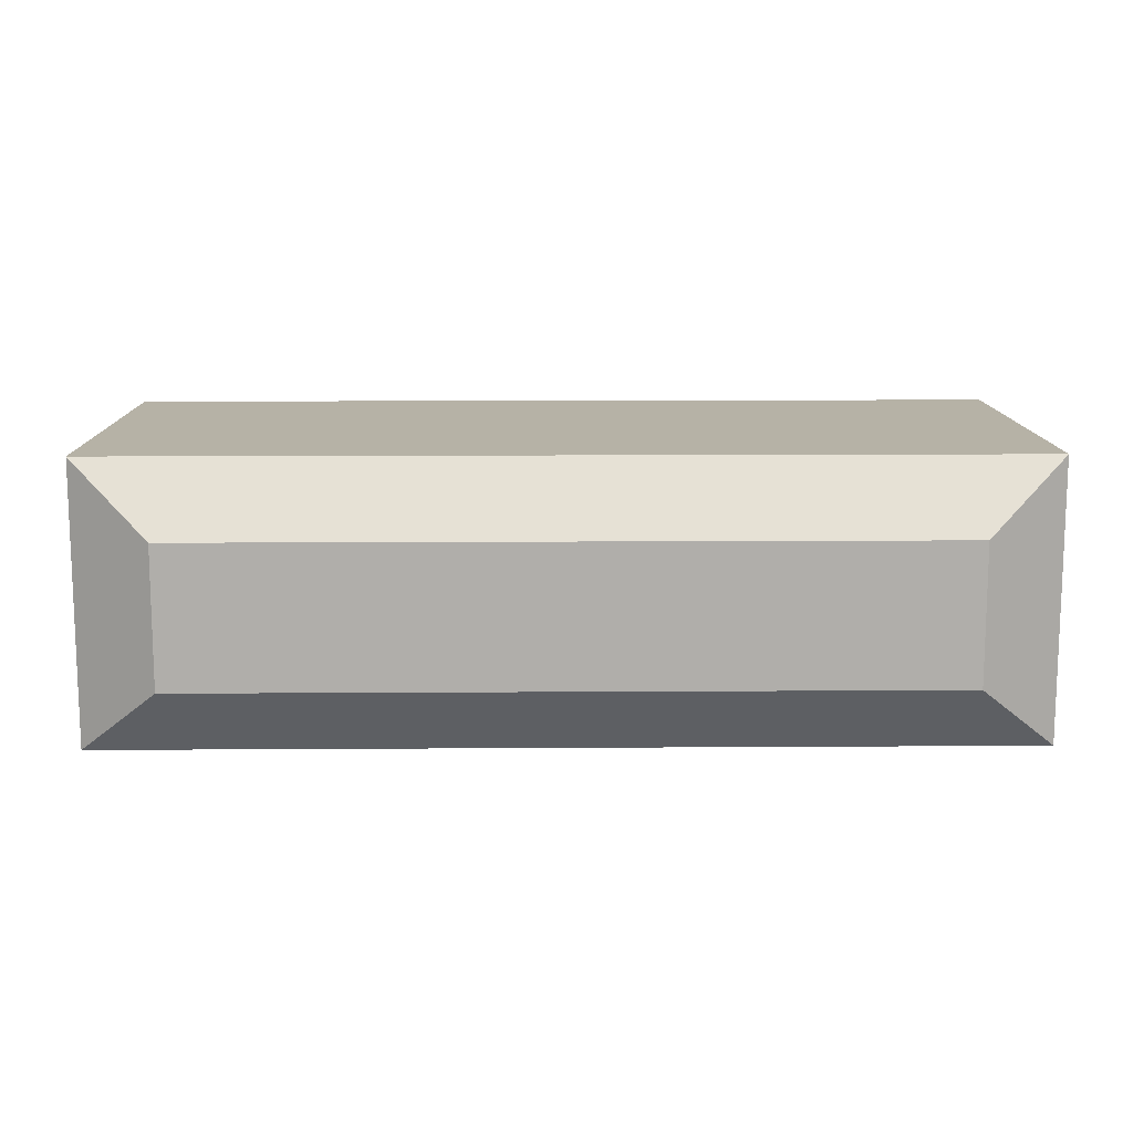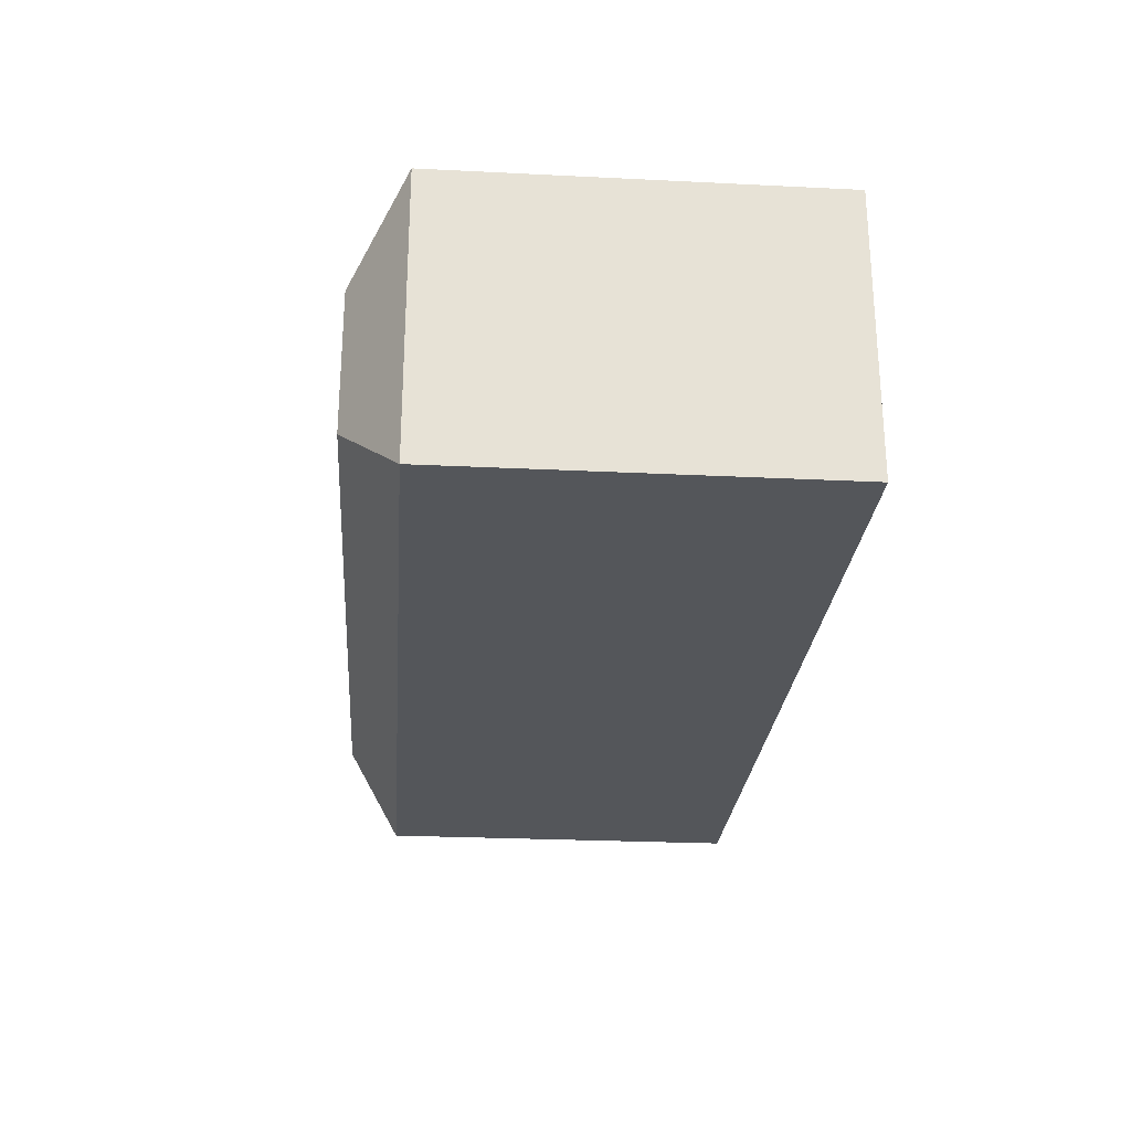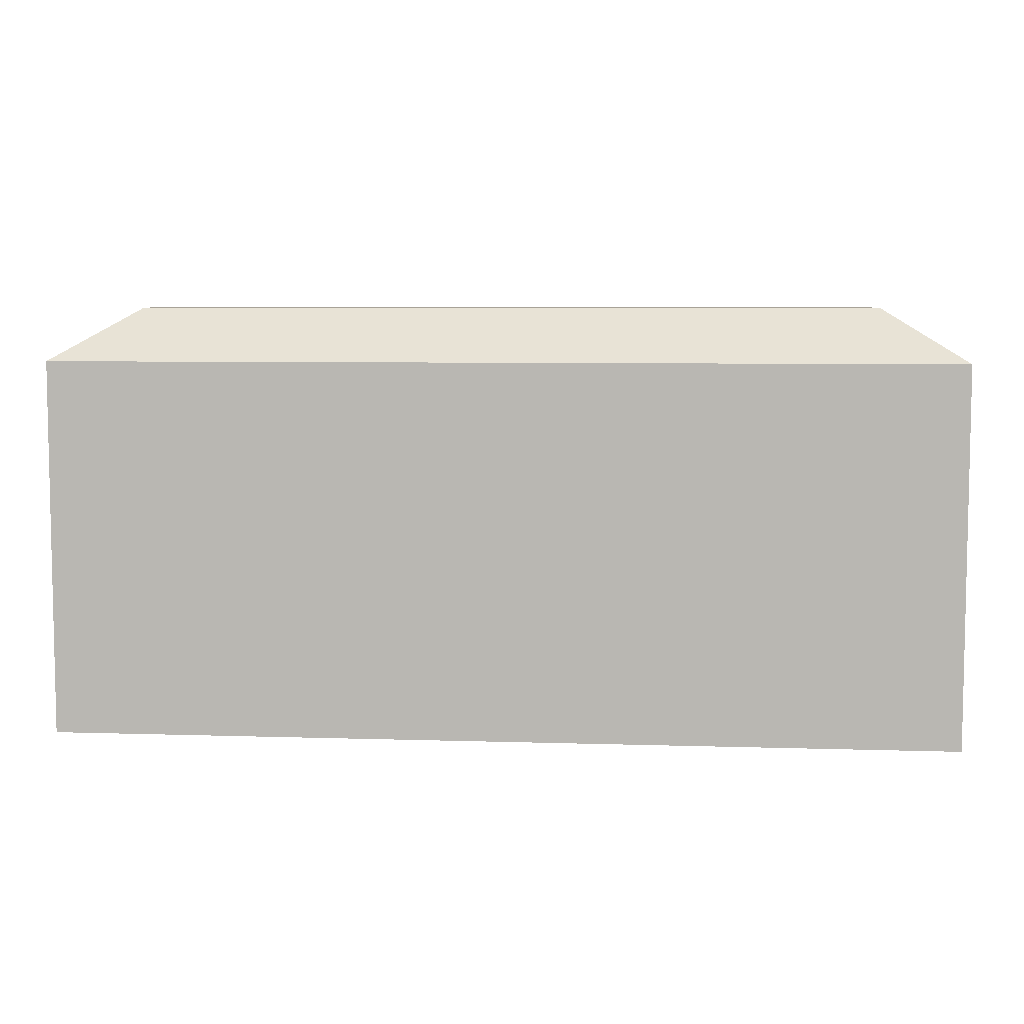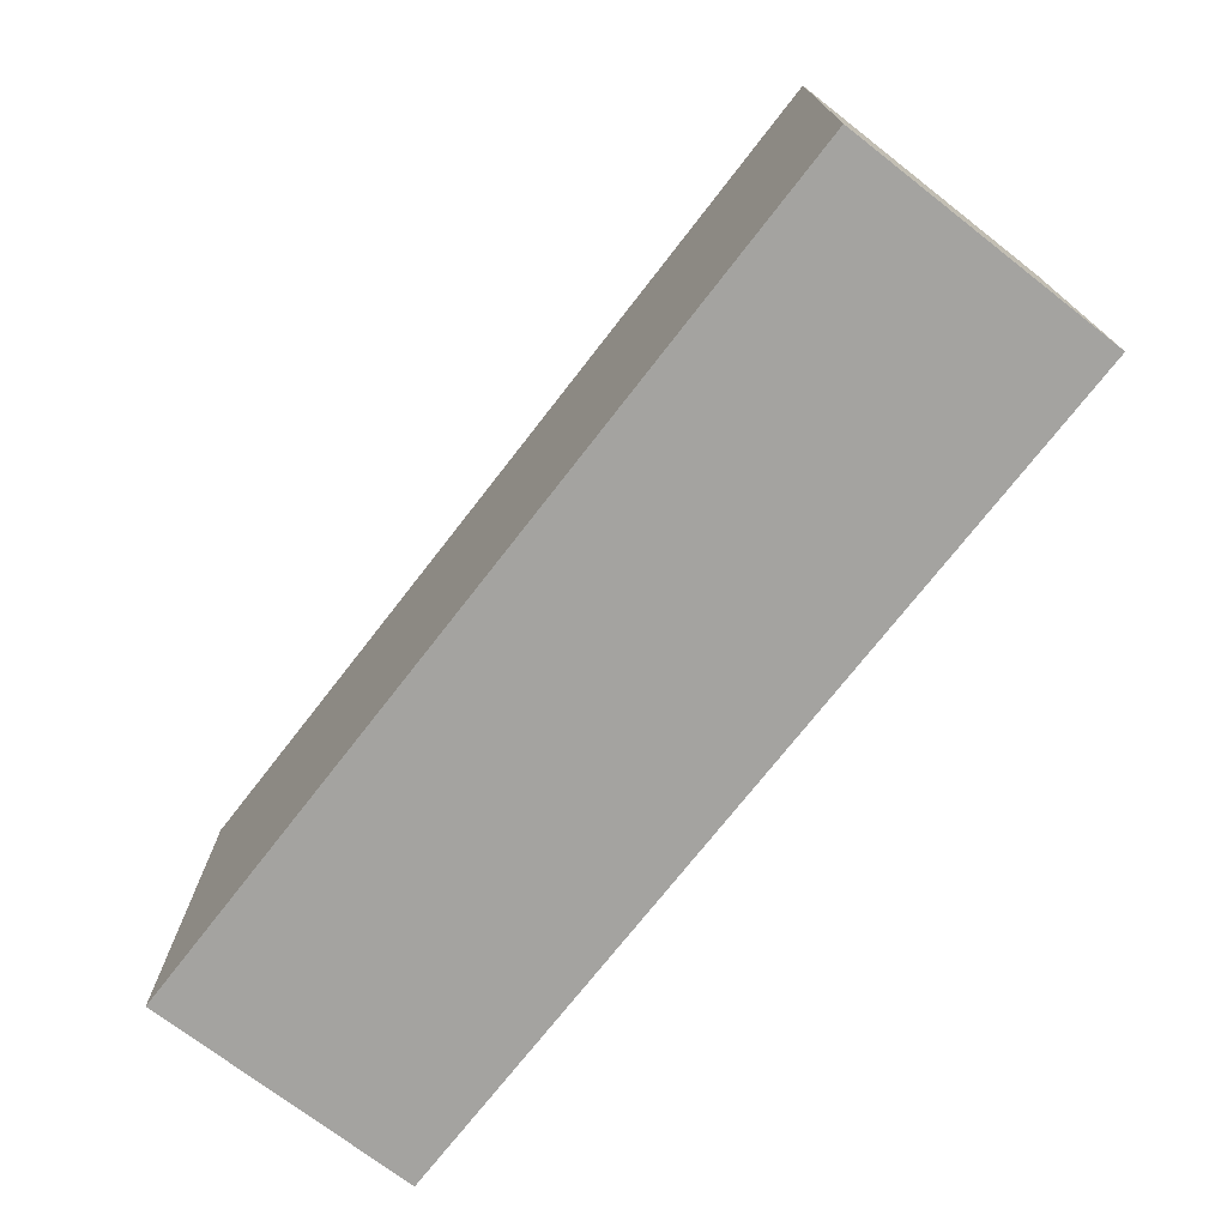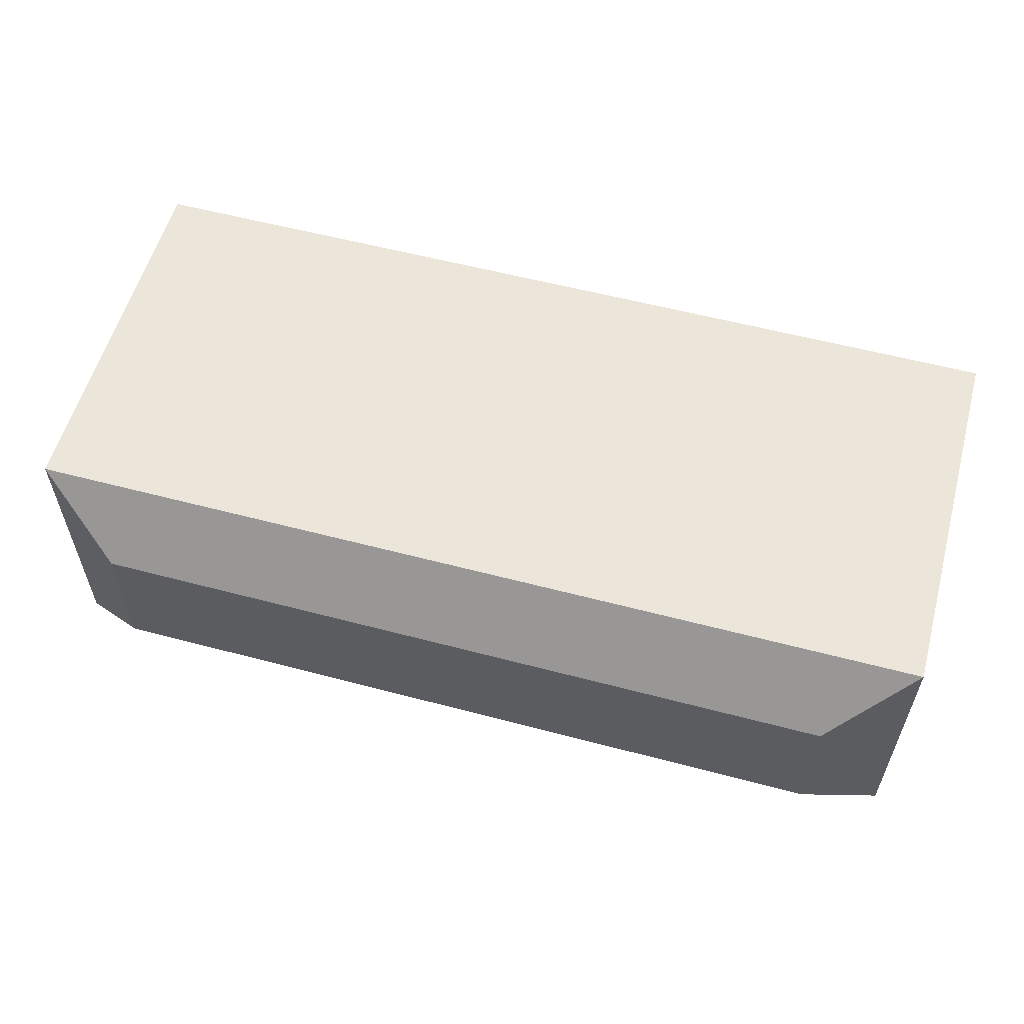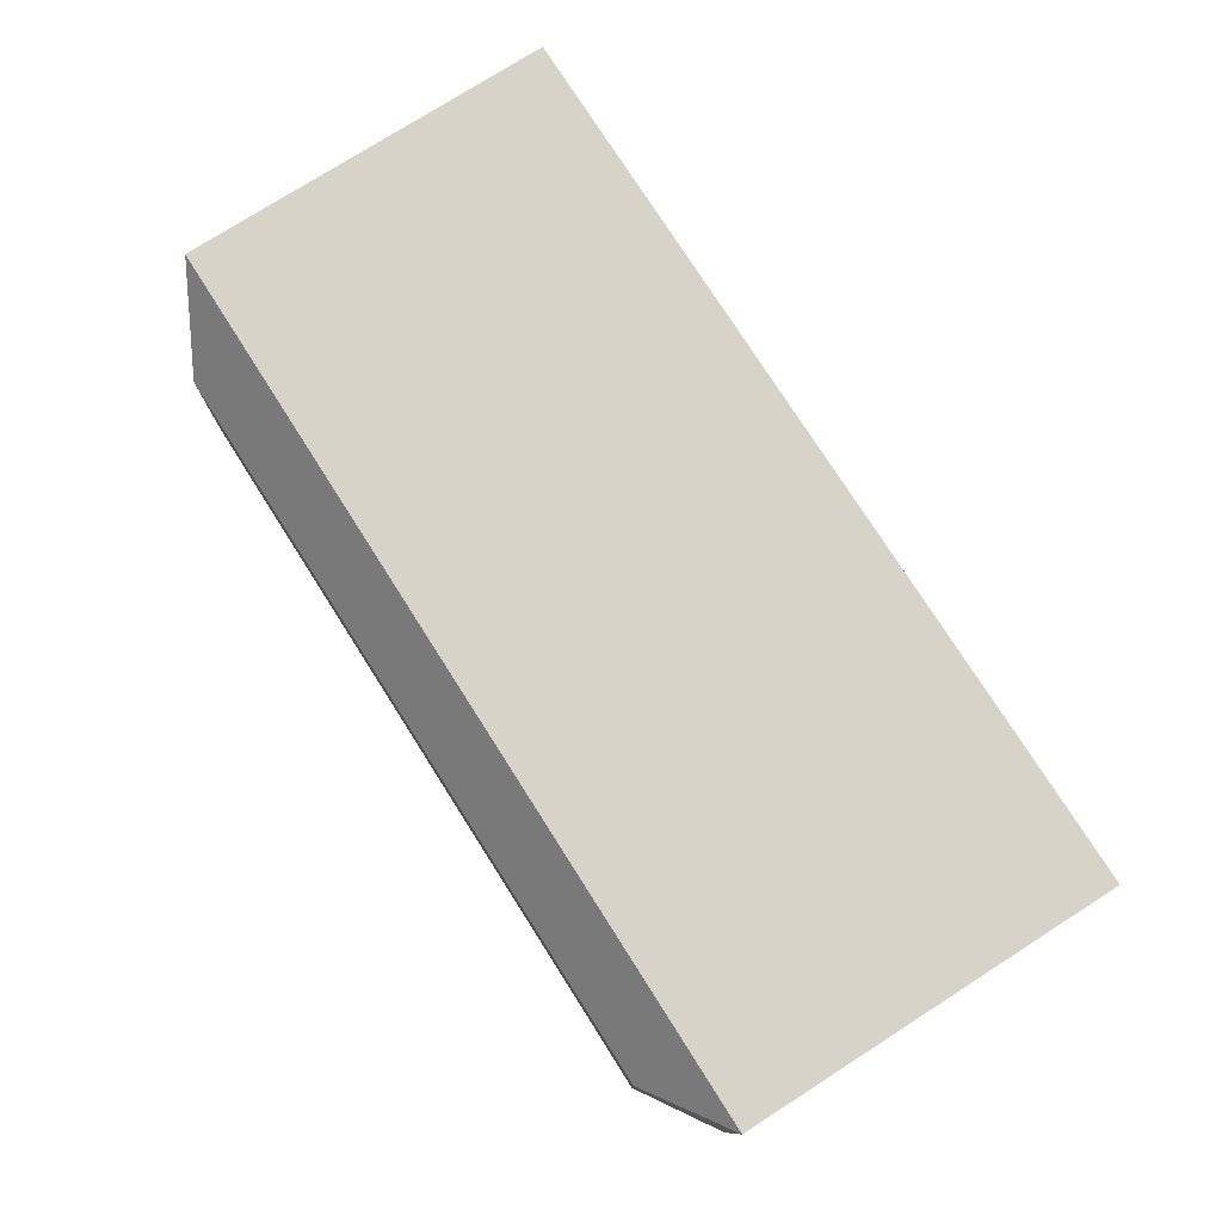
<metadata>
{"format":"obj","ext":"obj","renderer":"f3d","projection":"perspective","resolution":1024,"background":"white","views":[{"elev":12.2,"azim":-0.9,"up":"+Y"},{"elev":-25.7,"azim":85.5,"up":"+Y"},{"elev":6.6,"azim":-174.7,"up":"+Z"},{"elev":-72.8,"azim":52.2,"up":"+Z"},{"elev":57.2,"azim":15.4,"up":"+Y"},{"elev":76.8,"azim":57.5,"up":"+Y"}]}
</metadata>
<code>
g default
v -0.734 0.4915 -0.2833
v 0.722 0.4915 -0.2833
v -0.734 0.04854 -0.2833
v 0.722 0.04854 -0.2833
v -0.6043 0.1593 0.4067
v -0.734 0.04854 0.3224
v 0.5923 0.1593 0.4067
v 0.722 0.04854 0.3224
v -0.6043 0.3808 0.4067
v -0.734 0.4915 0.3224
v 0.5923 0.3808 0.4067
v 0.722 0.4915 0.3224
g ExitButton:pCube2
f 1 2 4 3
f 5 6 8 7
f 6 5 9 10
f 7 8 12 11
f 10 9 11 12
f 5 7 11 9
f 10 12 2 1
f 3 4 8 6
f 8 4 2 12
f 3 6 10 1

</code>
